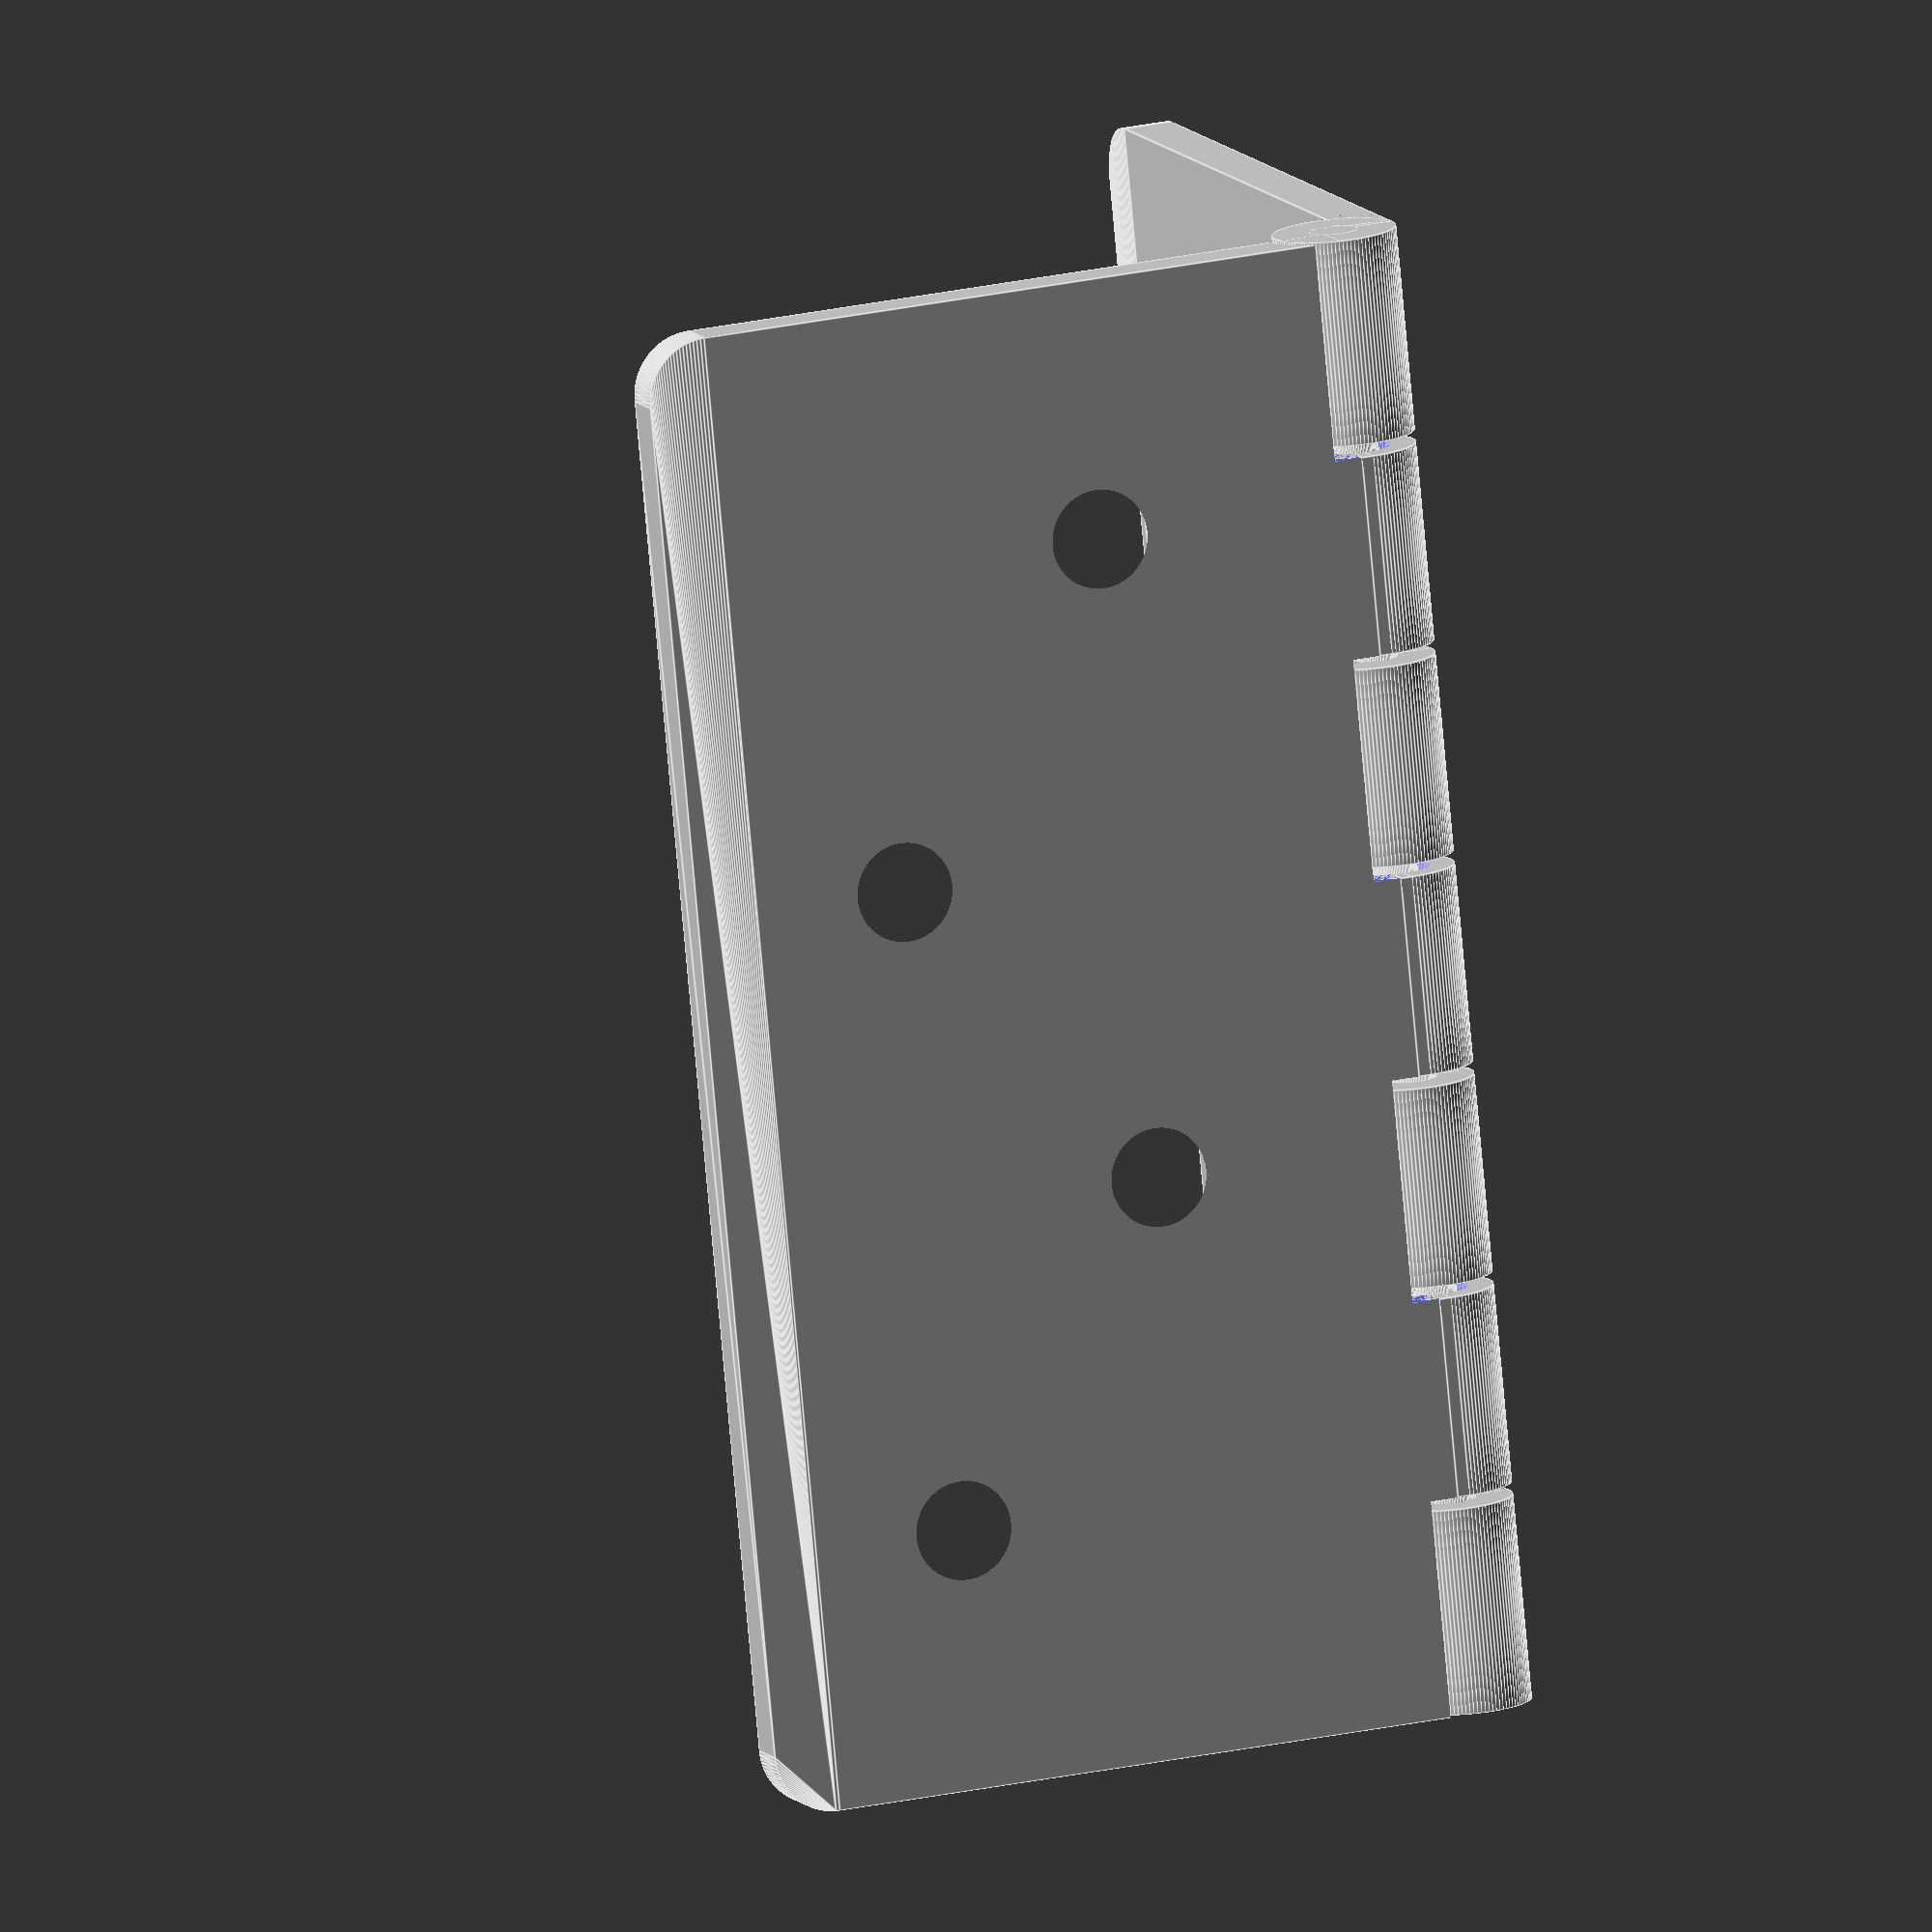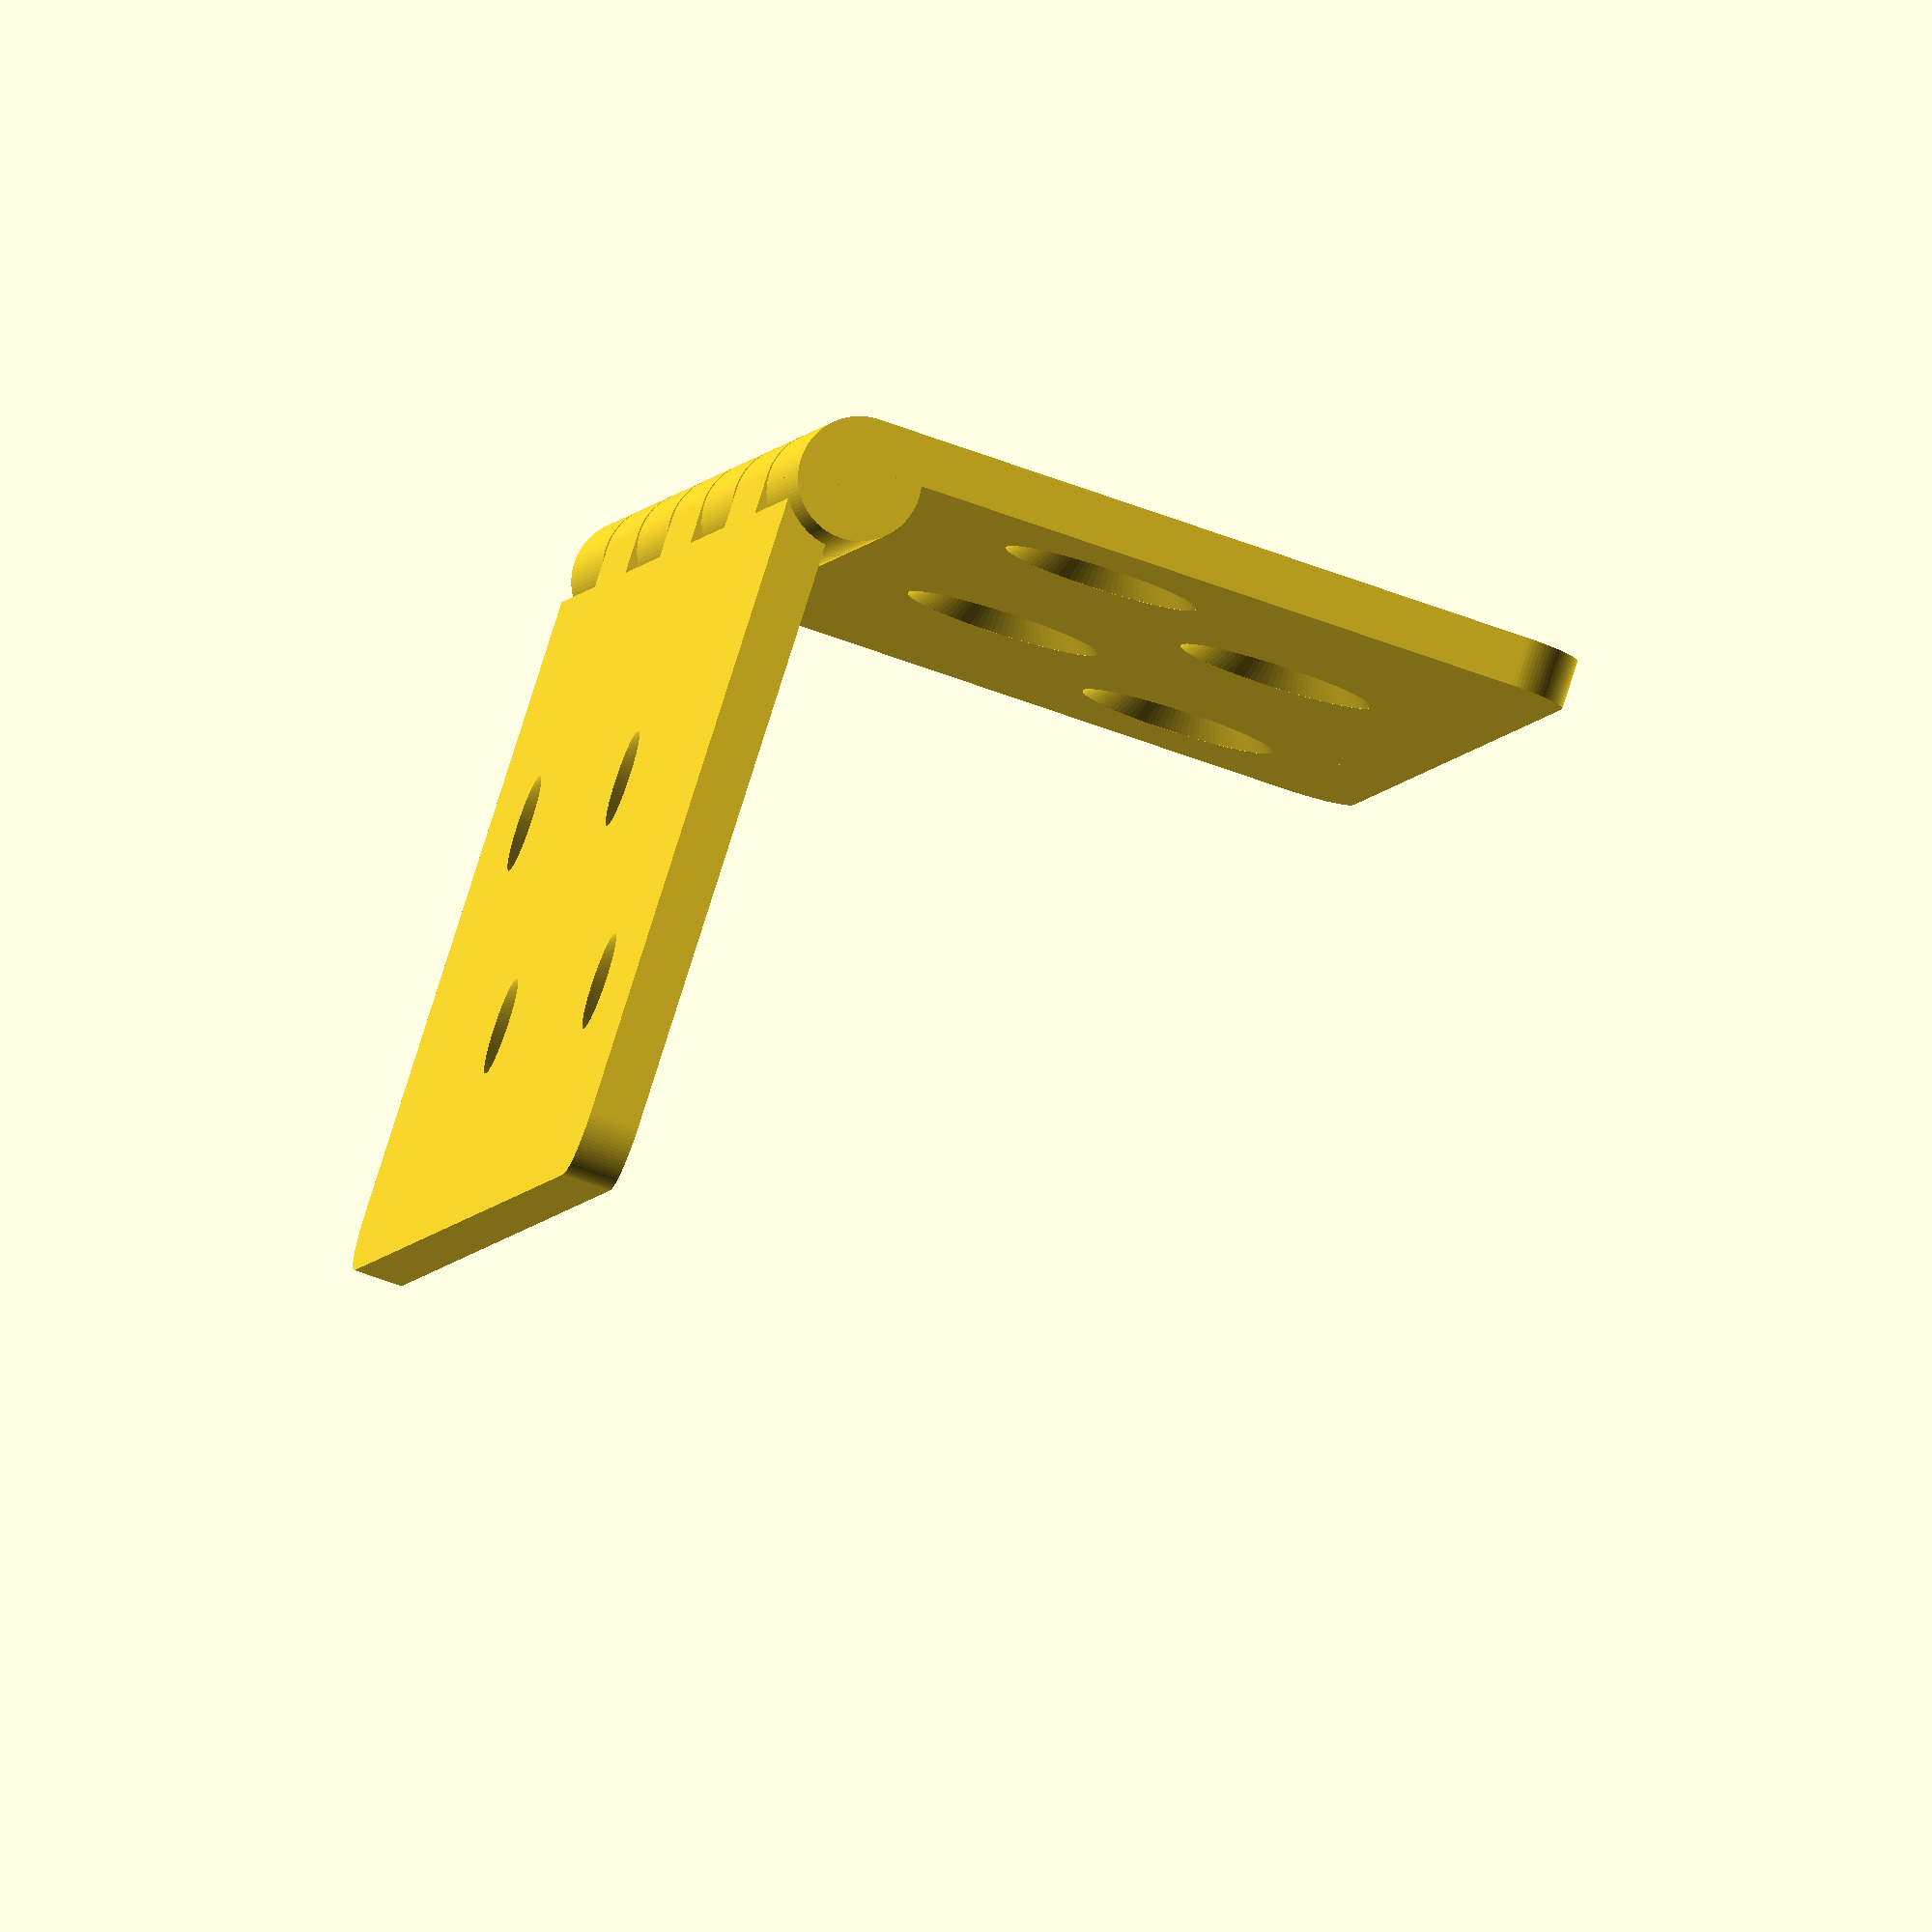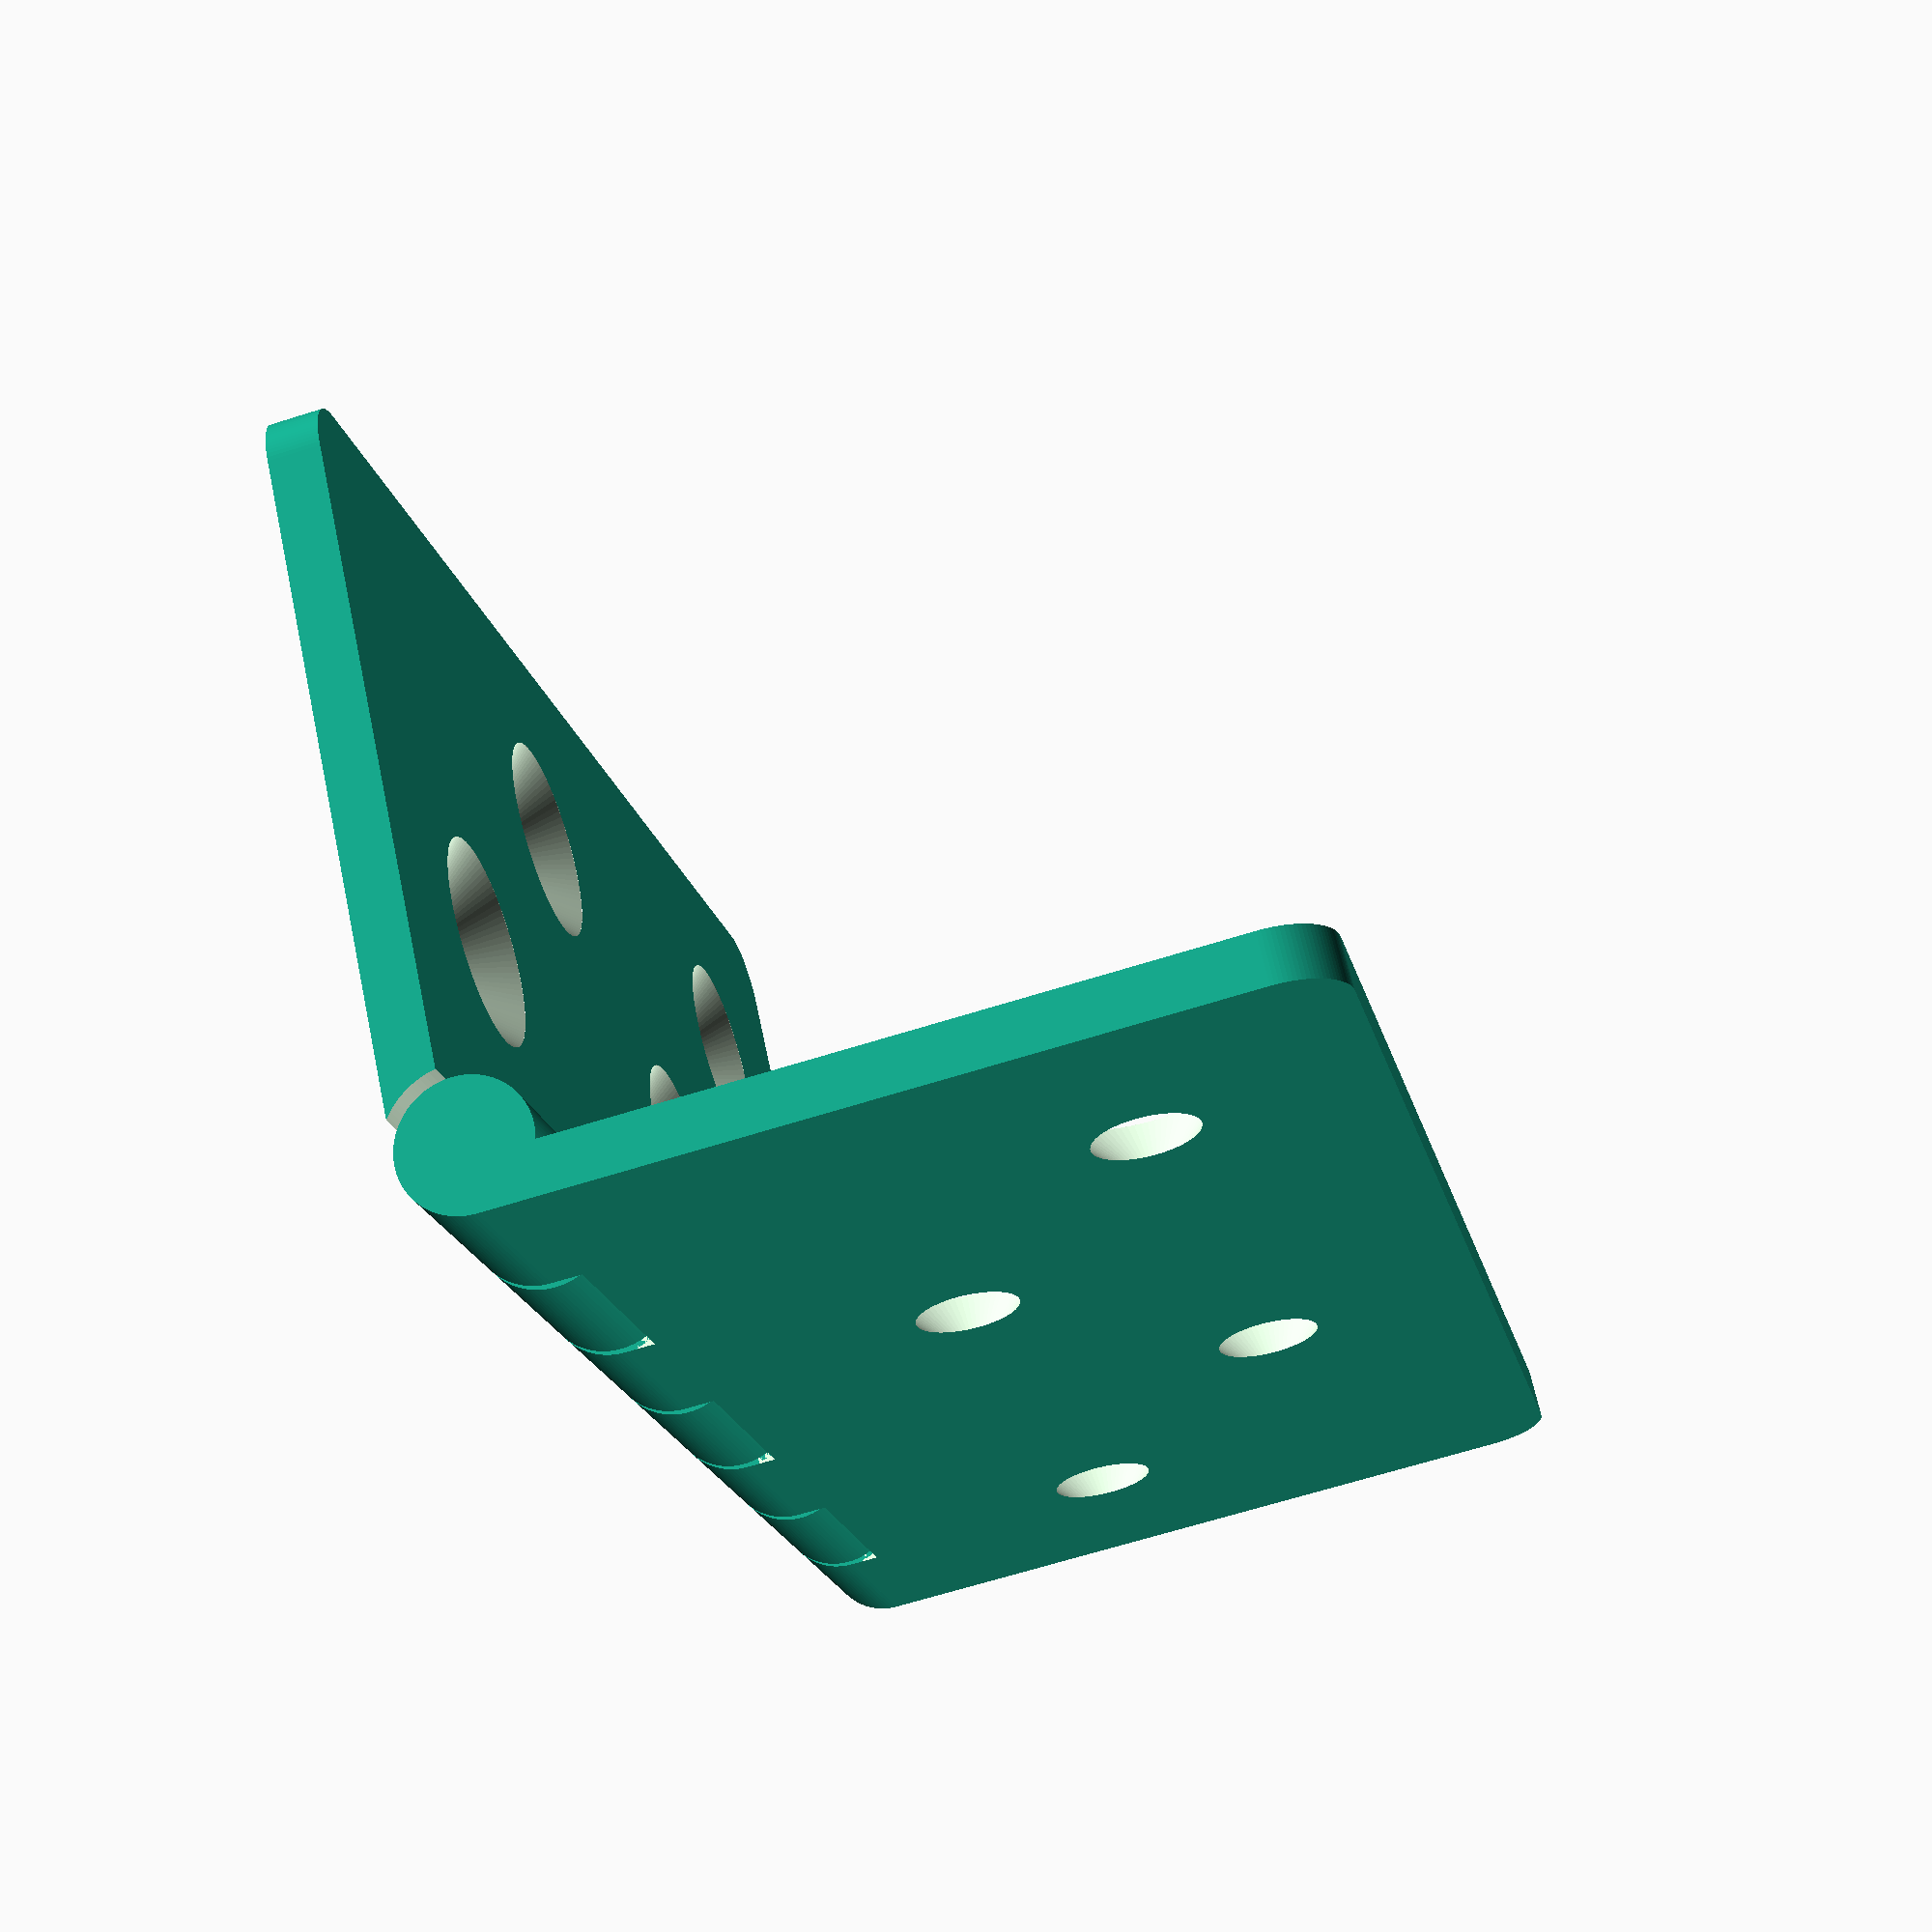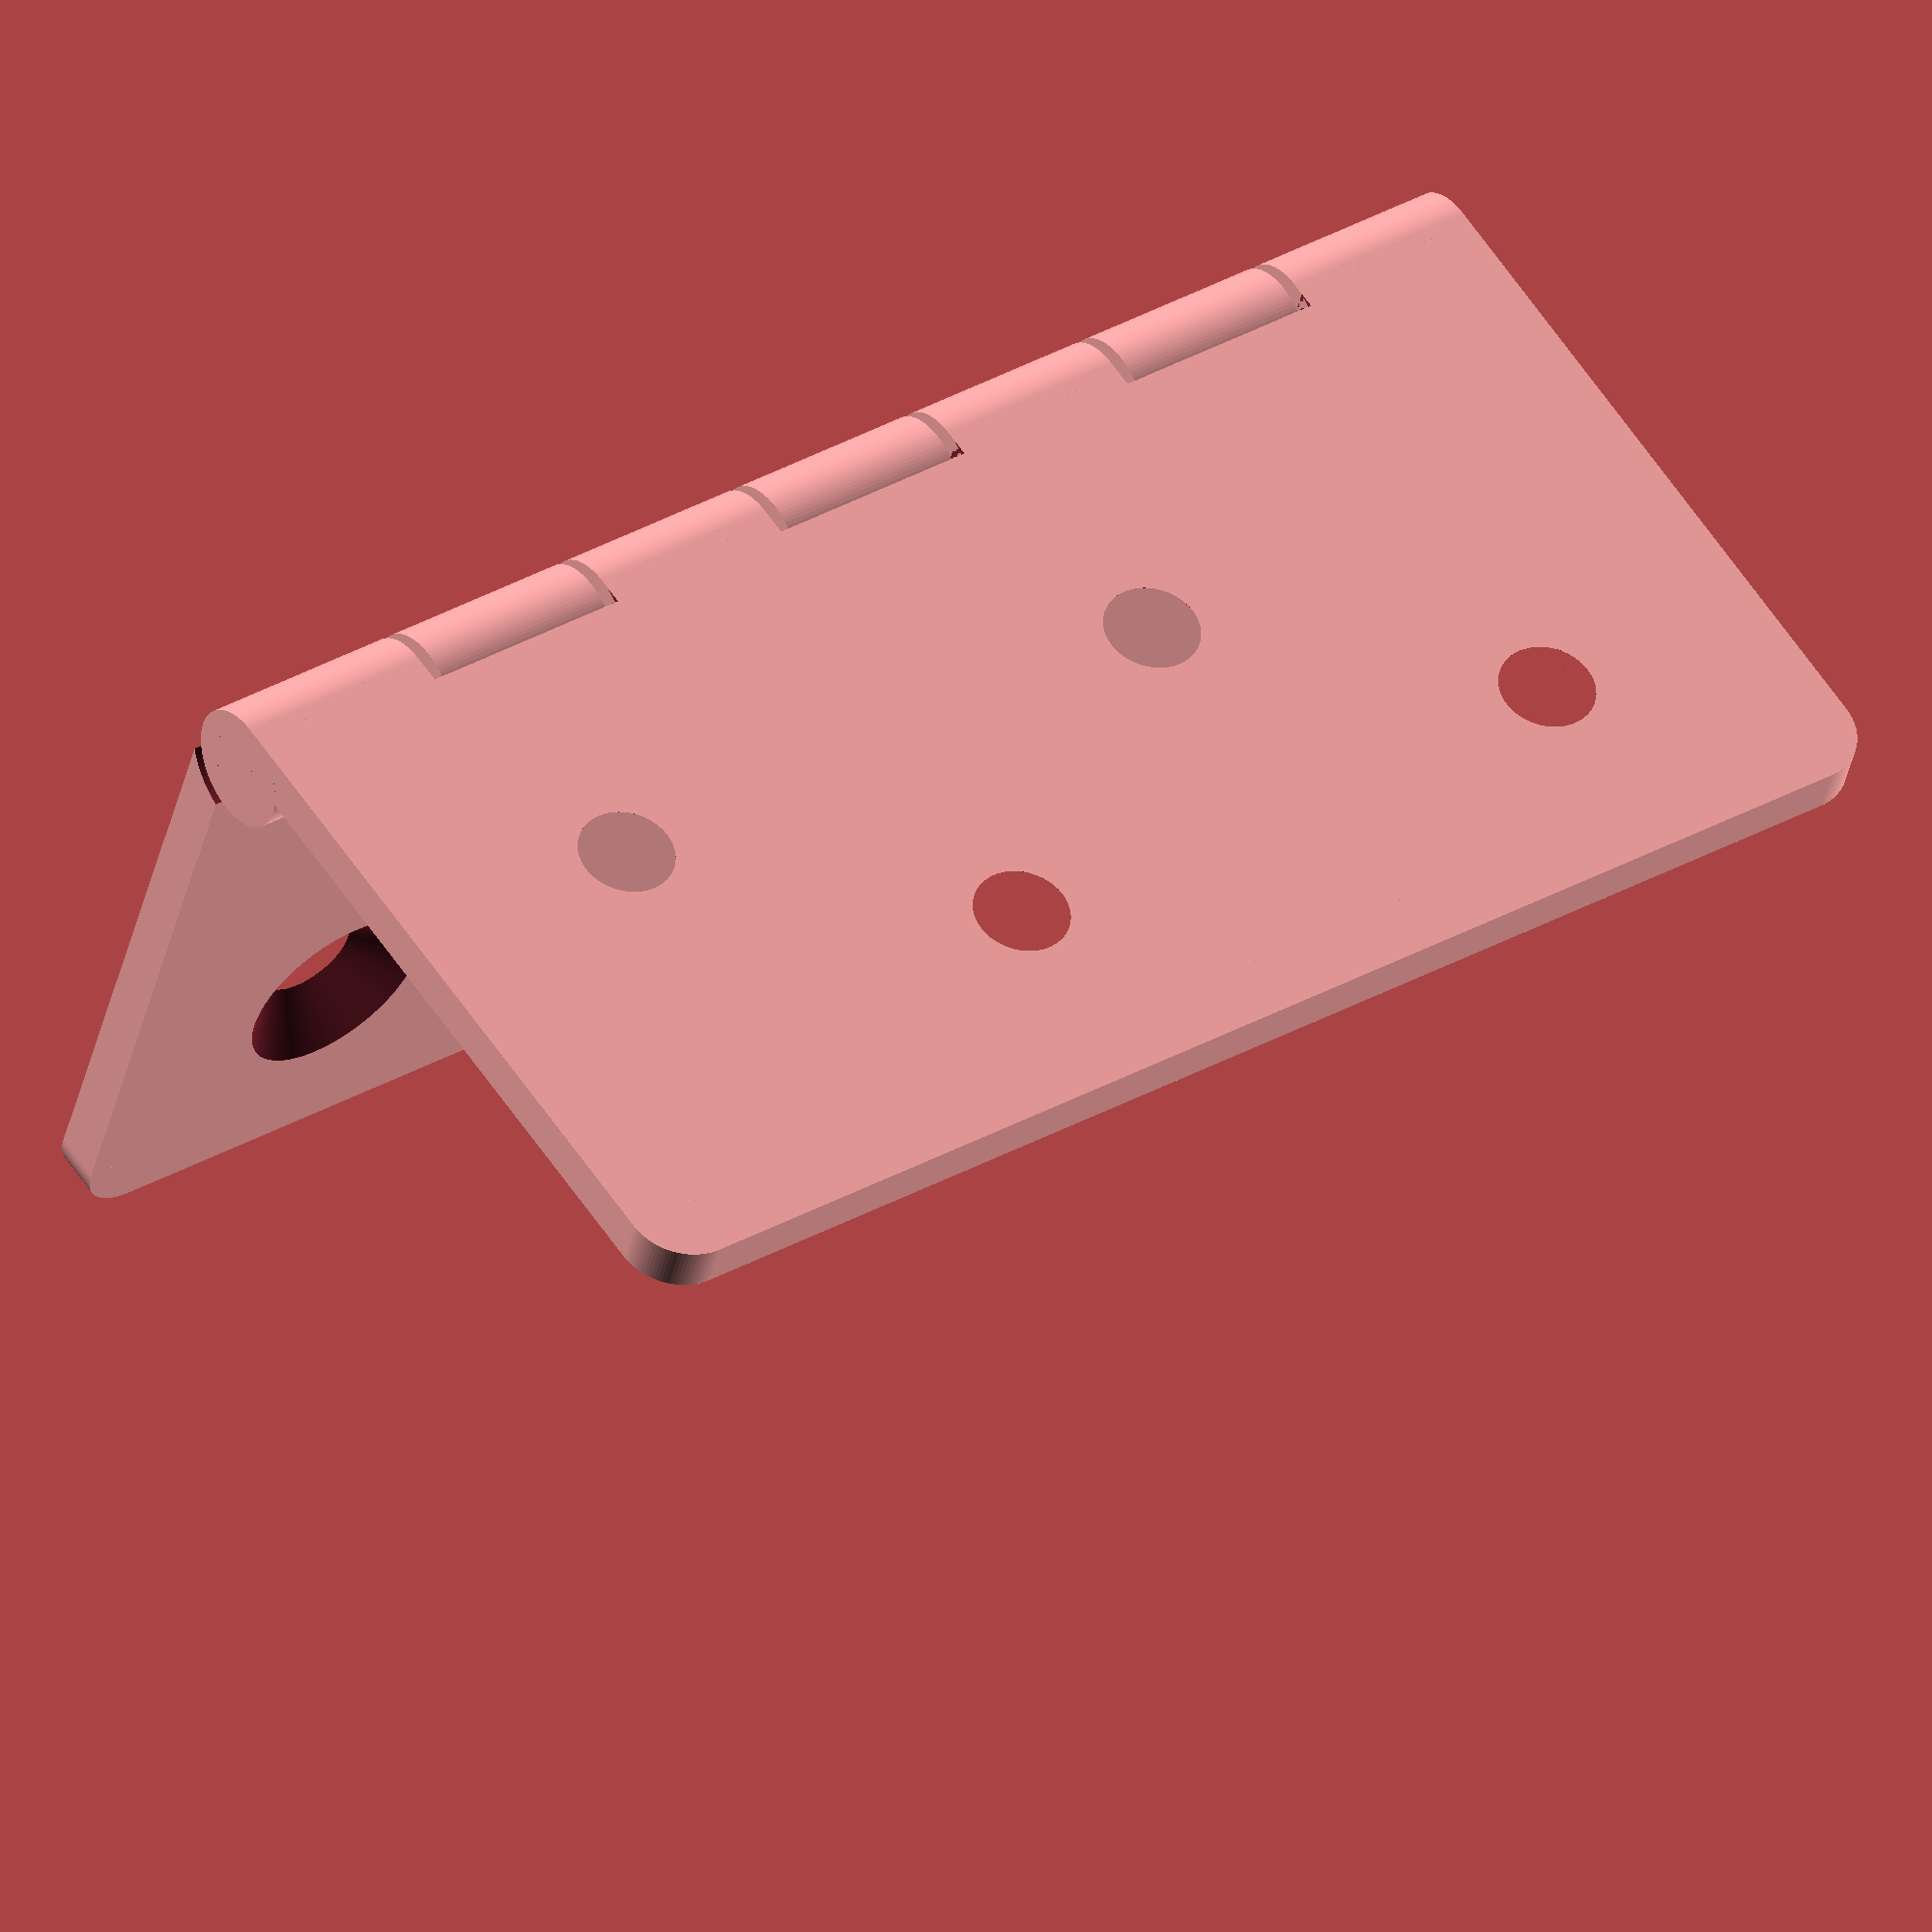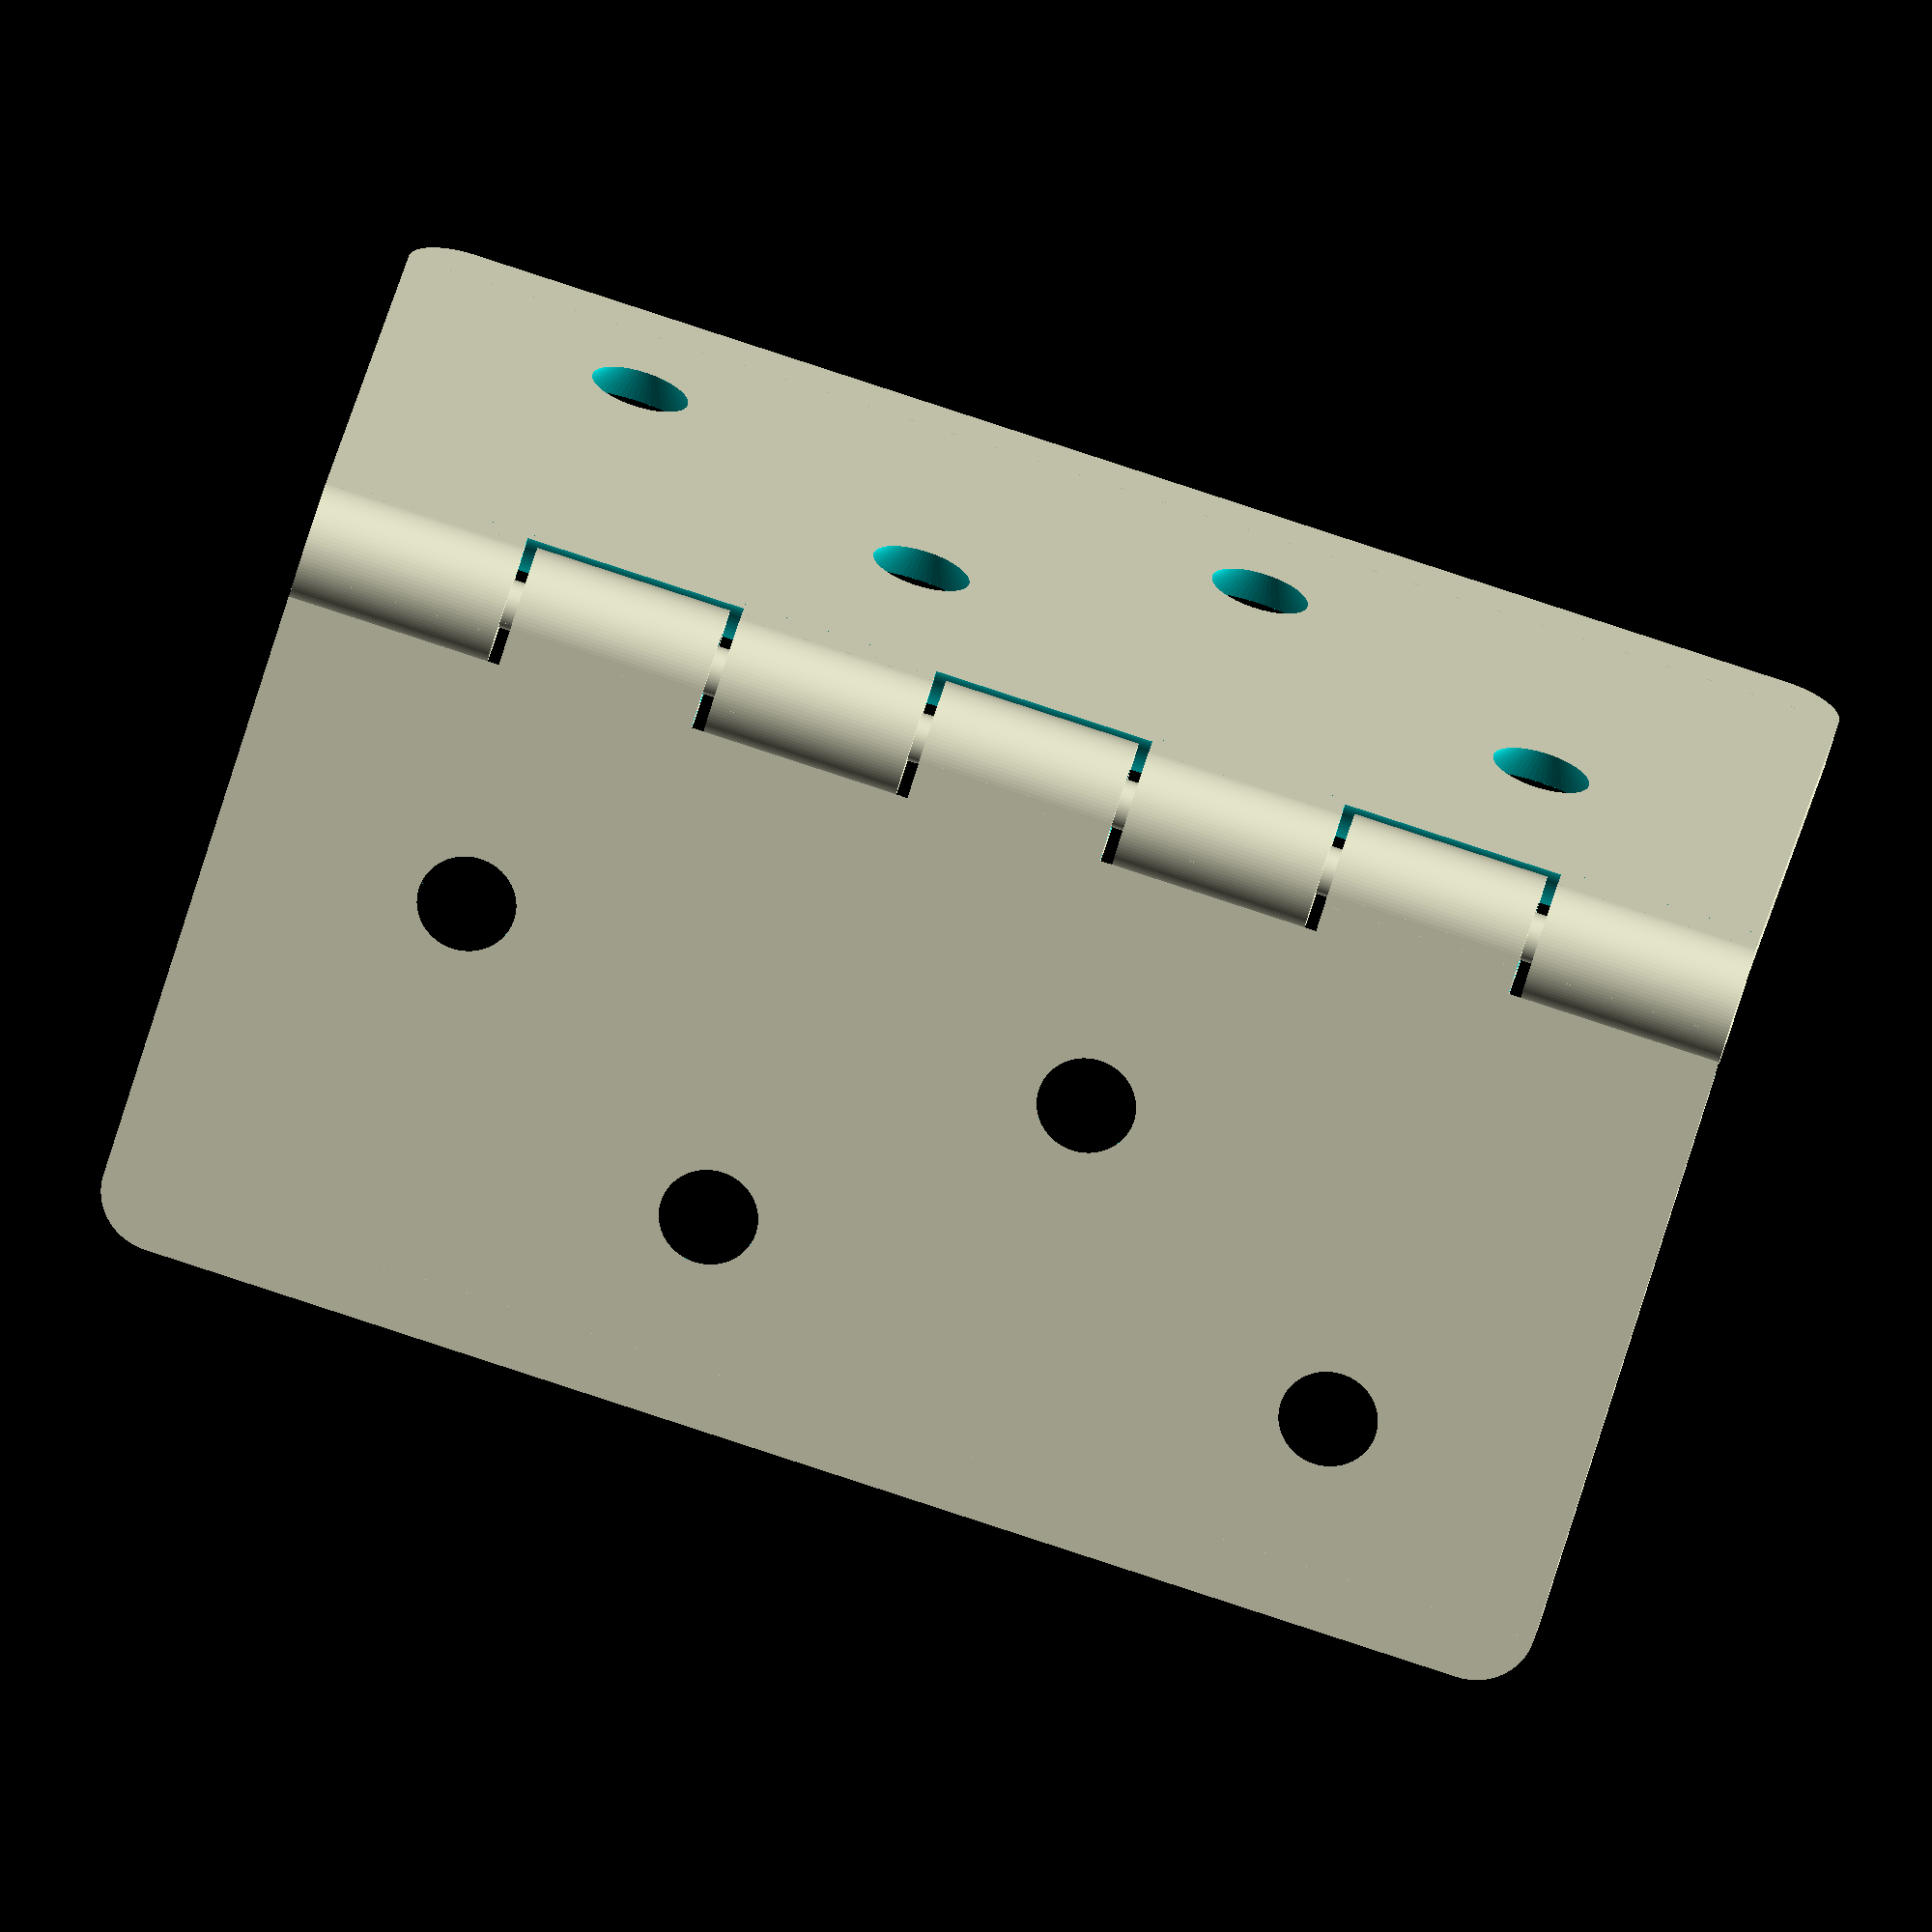
<openscad>
/*
 * Copyright 2021 Code and Make (codeandmake.com)
 * 
 * Permission is hereby granted, free of charge, to any person obtaining a copy
 * of this software and associated documentation files (the "Software"), to deal
 * in the Software without restriction, including without limitation the rights
 * to use, copy, modify, merge, publish, distribute, sublicense, and/or sell
 * copies of the Software, and to permit persons to whom the Software is
 * furnished to do so, subject to the following conditions:
 * 
 * The above copyright notice and this permission notice shall be included in
 * all copies or substantial portions of the Software.
 * 
 * THE SOFTWARE IS PROVIDED "AS IS", WITHOUT WARRANTY OF ANY KIND, EXPRESS OR
 * IMPLIED, INCLUDING BUT NOT LIMITED TO THE WARRANTIES OF MERCHANTABILITY,
 * FITNESS FOR A PARTICULAR PURPOSE AND NONINFRINGEMENT. IN NO EVENT SHALL THE
 * AUTHORS OR COPYRIGHT HOLDERS BE LIABLE FOR ANY CLAIM, DAMAGES OR OTHER
 * LIABILITY, WHETHER IN AN ACTION OF CONTRACT, TORT OR OTHERWISE, ARISING FROM,
 * OUT OF OR IN CONNECTION WITH THE SOFTWARE OR THE USE OR OTHER DEALINGS IN THE
 * SOFTWARE.
 */

/*
 * Hinge by Code and Make (https://codeandmake.com/)
 *
 * https://codeandmake.com/post/fully-customizable-hinge
 *
 * Hinge v1.0 (27 May 2021)
 */

/* [General] */

// Thickness of the material
Material_Thickness = 2.5; // [1:0.5:10]

// Amount of material to remove from gap points
Gap_Percent = 20; // [5:1:50]

/* [Leaves] */

// Length of each leaf (X axis)
Leaf_Length = 60; // [10:0.1:200]

// Width of each leaf (Y axis)
Leaf_Width = 30; // [10:0.1:100]

/* [Knuckles] */

// Total number of knuckles
Knuckles = 7; // [3:2:39]

// Use if you need up to 270 degrees of rotation
Large_Knuckle_Recesses = 0; //[0: No, 1: Yes]

/* [Screws] */

// Number of screw holes per leaf
Screw_Holes_Per_Leaf = 4; // [2:1:10]

// The diameter of the screw hole
Screw_Hole_Diameter = 4; // [2:0.1:10]

// The diameter of the screw head
Screw_Head_Diameter = 8; // [3:0.1:20]

// Screw countersink angle (82 and 90 are common)
Screw_Head_Countersink_Angle = 90; // [0:0.1:180]

/* [Preview Only] */

// Part(s) to show in preview mode
Part = 0; // [0: Both, 1: Pin Leaf, 2: Sleeve Leaf]

// Rotation of sleeve leaf in preview mode
Sleeve_Leaf_Rotation = 180; // [-90:1:180]

module hinge(angle = 90) {
  $fn = 100;
    
  Sleeve_Leaf_Rotation = angle;

  gap = (Material_Thickness * Gap_Percent / 100);
  sections = (Knuckles - 1) / 2;
  sectionLength = Leaf_Length / Knuckles;
  screwDiameter = max(Screw_Hole_Diameter, Screw_Head_Diameter);

  module leaf() {
    difference() {
      union() {
        translate([0, gap, -Material_Thickness]) {
          cube(size=[Leaf_Length, Leaf_Width - gap - Material_Thickness, Material_Thickness - gap]);
        }

        hull() {
          translate([Leaf_Length - Material_Thickness, Leaf_Width - Material_Thickness, -Material_Thickness]) {
            intersection() {
              cube(size=[Material_Thickness, Material_Thickness, Material_Thickness - gap]);
              cylinder(r = Material_Thickness, h = Material_Thickness - gap);
            }
          }

          translate([Material_Thickness, Leaf_Width - Material_Thickness, -Material_Thickness]) {
            intersection() {
              translate([-Material_Thickness, 0, 0]) {
                cube(size=[Material_Thickness, Material_Thickness, Material_Thickness - gap]);
              }
              cylinder(r = Material_Thickness, h = Material_Thickness - gap);
            }
          }
        }
      }

      // core
      rotate([0, 90, 0]) {
        cylinder(d = Material_Thickness + gap, h = Leaf_Length);
      }
    }
  }

  module sleeveLeafKnuckleNotches() {
    for (i=[0:sections]) {
      translate([sectionLength * i * 2, 0, 0]) {
        sectionLengthPlusGap = sectionLength + gap;
        translate([-gap / 2, 0, 0]) {
          rotate([0, 90, 0]) {
              if(Large_Knuckle_Recesses) {
              translate([-((Material_Thickness + gap) * 2) / 2, -((Material_Thickness + gap) * 2) / 2, 0]) {
                cube(size=[(Material_Thickness + gap) * 2, (Material_Thickness + gap) * 2, sectionLengthPlusGap]);
              }
            } else {
              cylinder(d = (Material_Thickness + gap) * 2, h = sectionLengthPlusGap);
            }
          }
        }
      }
    }
  }

  module pinLeafKnuckleNotches() {
    for (i=[0:sections - 1]) {
      translate([sectionLength + (i * (sectionLength * 2)), 0, 0]) {
        sectionLengthPlusGap = sectionLength + gap;
        translate([-gap / 2, 0, 0]) {
          rotate([0, 90, 0]) {
            if(Large_Knuckle_Recesses) {
              translate([-((Material_Thickness * 2) + gap) / 2, -((Material_Thickness * 2) + gap) / 2, 0]) {
                cube(size=[(Material_Thickness * 2) + gap, (Material_Thickness * 2) + gap, sectionLengthPlusGap]);
              }
            } else {
              cylinder(d = (Material_Thickness * 2) + gap, h = sectionLengthPlusGap);
            }
          }
        }
      }
    }
  }

  module pinKnuckles() {
    for (i=[0:sections]) {
      translate([sectionLength * i * 2, 0, 0]) {
        sectionLengthMinusGap = sectionLength - (i != sections ? gap : gap / 2) + (i == 0 ? gap / 2 : 0);
        
        translate([(i != 0 ? gap / 2 : 0), 0, 0]) {
          rotate([0, 90, 0]) {
            cylinder(d = Material_Thickness * 2, h = sectionLengthMinusGap);
          }
          translate([0, 0, -Material_Thickness]) {
            cube(size=[sectionLengthMinusGap, gap, Material_Thickness - gap]);
          }
        }
      }
    }

    // core
    rotate([0, 90, 0]) {
      cylinder(d = Material_Thickness - gap, h = Leaf_Length);
    }
  }

  module sleeveKnuckles() {
    difference() {
      for (i=[0:sections - 1]) {
        translate([sectionLength + (i * (sectionLength * 2)), 0, 0]) {
          sectionLengthMinusGap = sectionLength - (i != sections ? gap : gap / 2);
          
          translate([gap / 2, 0, 0]) {
            rotate([0, 90, 0]) {
              cylinder(d = Material_Thickness * 2, h = sectionLengthMinusGap);
            }
            translate([0, 0, -Material_Thickness]) {
              cube(size=[sectionLengthMinusGap, gap, Material_Thickness - gap]);
            }
          }
        }
      }

      // core
      rotate([0, 90, 0]) {
        cylinder(d = Material_Thickness + gap, h = Leaf_Length);
      }
    }
  }

  module screwHole() {
    translate([0, 0, -Material_Thickness]) {
      translate([0, 0, -0.5]) {
        cylinder(d = (Screw_Head_Countersink_Angle ? Screw_Hole_Diameter : screwDiameter), h = Material_Thickness + 1);
      }

      if(Screw_Head_Countersink_Angle) {
        countersinkHeight = tan((180 - (Screw_Head_Countersink_Angle)) / 2) * (Screw_Head_Diameter / 2);
        translate([0, 0, Material_Thickness - countersinkHeight]) {
          cylinder(d2 = Screw_Head_Diameter, d1 = 0, h = countersinkHeight);
        }
      }

      translate([0, 0, Material_Thickness - 0.005]) {
        cylinder(d = screwDiameter, h = 1);
      }
    }
  }

  module screwHoles(flip) {
    minY = Material_Thickness + gap + (screwDiameter / 2);
    maxY = Leaf_Width - (screwDiameter / 2);
    YSpacing = (maxY - minY) / 4;

    minX = (screwDiameter / 2);
    maxX = Leaf_Length - (screwDiameter / 2);
    XSpacing = (maxX - minX) / Screw_Holes_Per_Leaf;

    for (i=[0:Screw_Holes_Per_Leaf - 1]) {
      translate([minX + (XSpacing * i) + (XSpacing / 2), minY + (YSpacing * (1 + (((i + (flip ? 1 : 0)) % 2) * 2))), -gap]) {
        screwHole();
      }
    }
  }

  module pinLeaf() {
    difference() {
      leaf();
      pinLeafKnuckleNotches();
      screwHoles();
    }
    pinKnuckles();
  }

  module sleeveLeaf() {
    rotate([($preview ? -Sleeve_Leaf_Rotation : 0), 0, 0]) {
      mirror([0, 1, 0]) {
        difference() {
          leaf();
          sleeveLeafKnuckleNotches();
          screwHoles(true);
        }
        sleeveKnuckles();
      }
    }
  }
  
  scale([0.1,0.1,0.1])
  rotate([0,0,0])
  translate([-Leaf_Length/2,0,0])
  {
    if(!$preview || Part == 0 || Part == 1) {
      pinLeaf();
    }
    if(!$preview || Part == 0 || Part == 2) {
      sleeveLeaf();
    }
  }
}

hinge();

</openscad>
<views>
elev=154.6 azim=74.3 roll=109.5 proj=o view=edges
elev=96.8 azim=279.1 roll=162.3 proj=o view=solid
elev=293.1 azim=283.0 roll=167.9 proj=p view=solid
elev=38.1 azim=214.6 roll=168.3 proj=o view=wireframe
elev=68.6 azim=352.8 roll=163.4 proj=o view=solid
</views>
